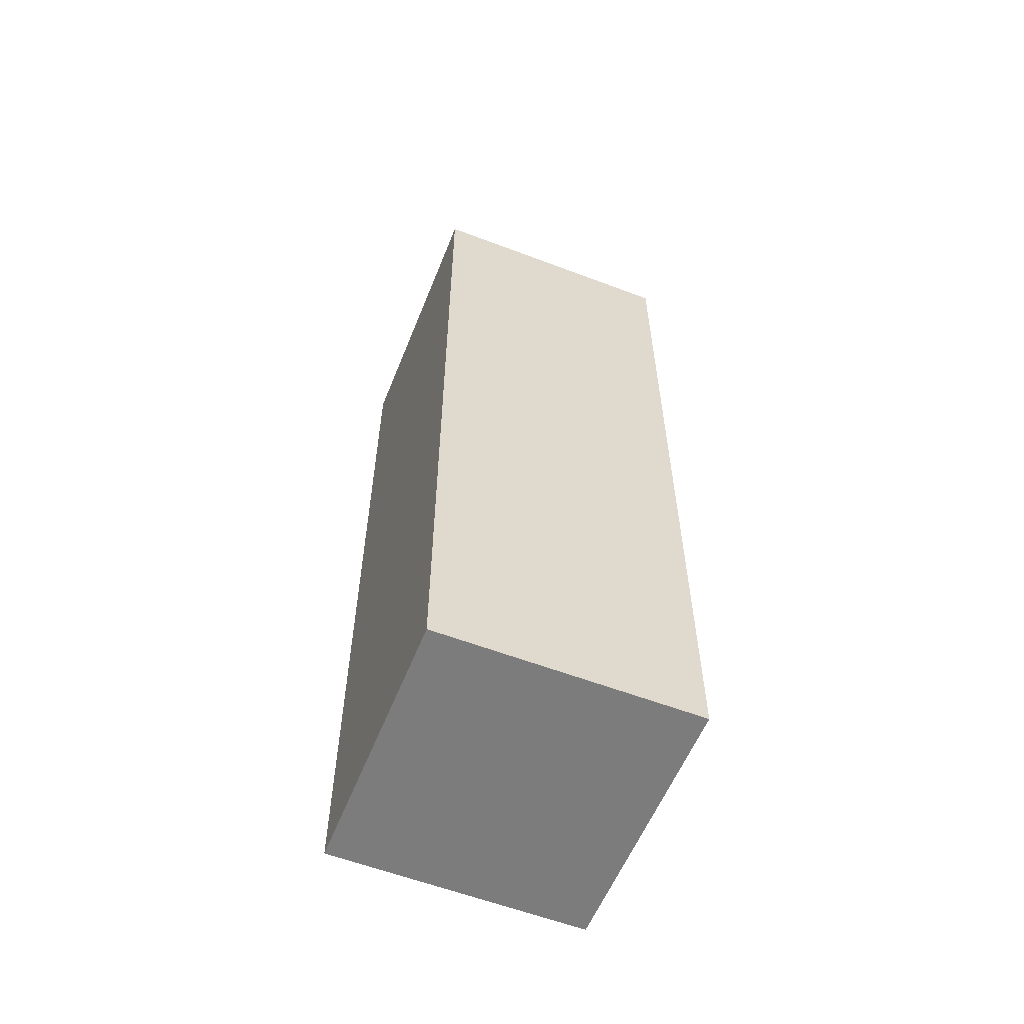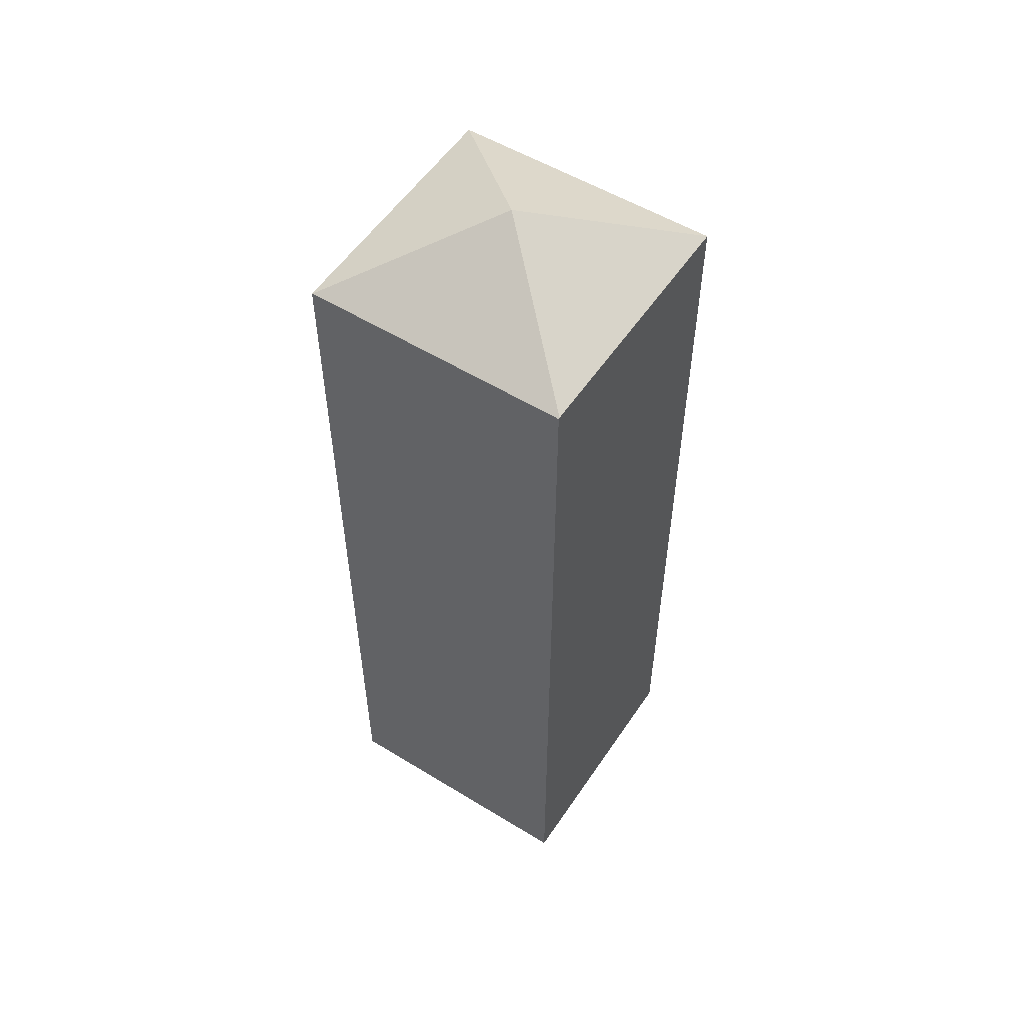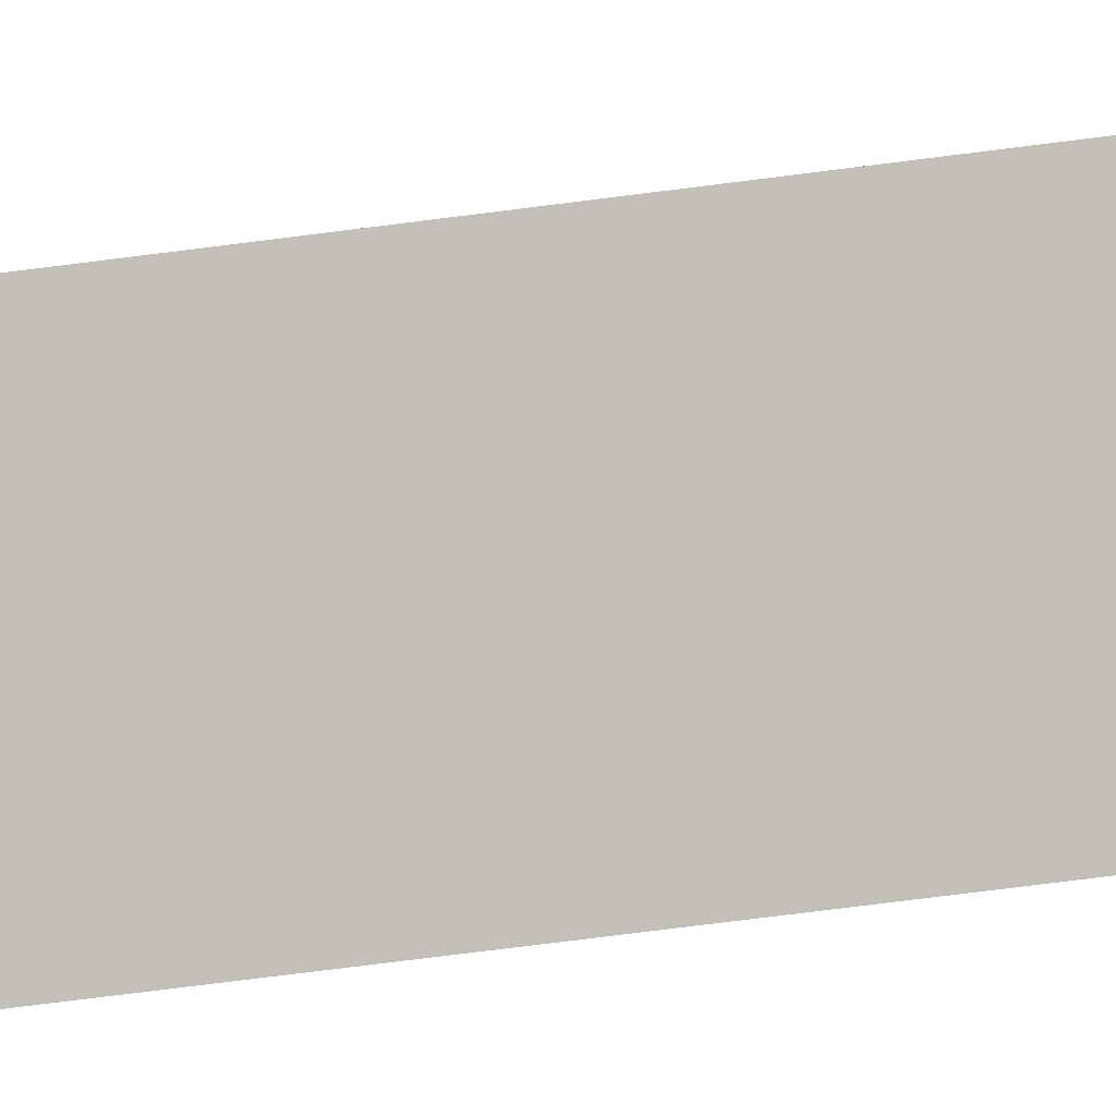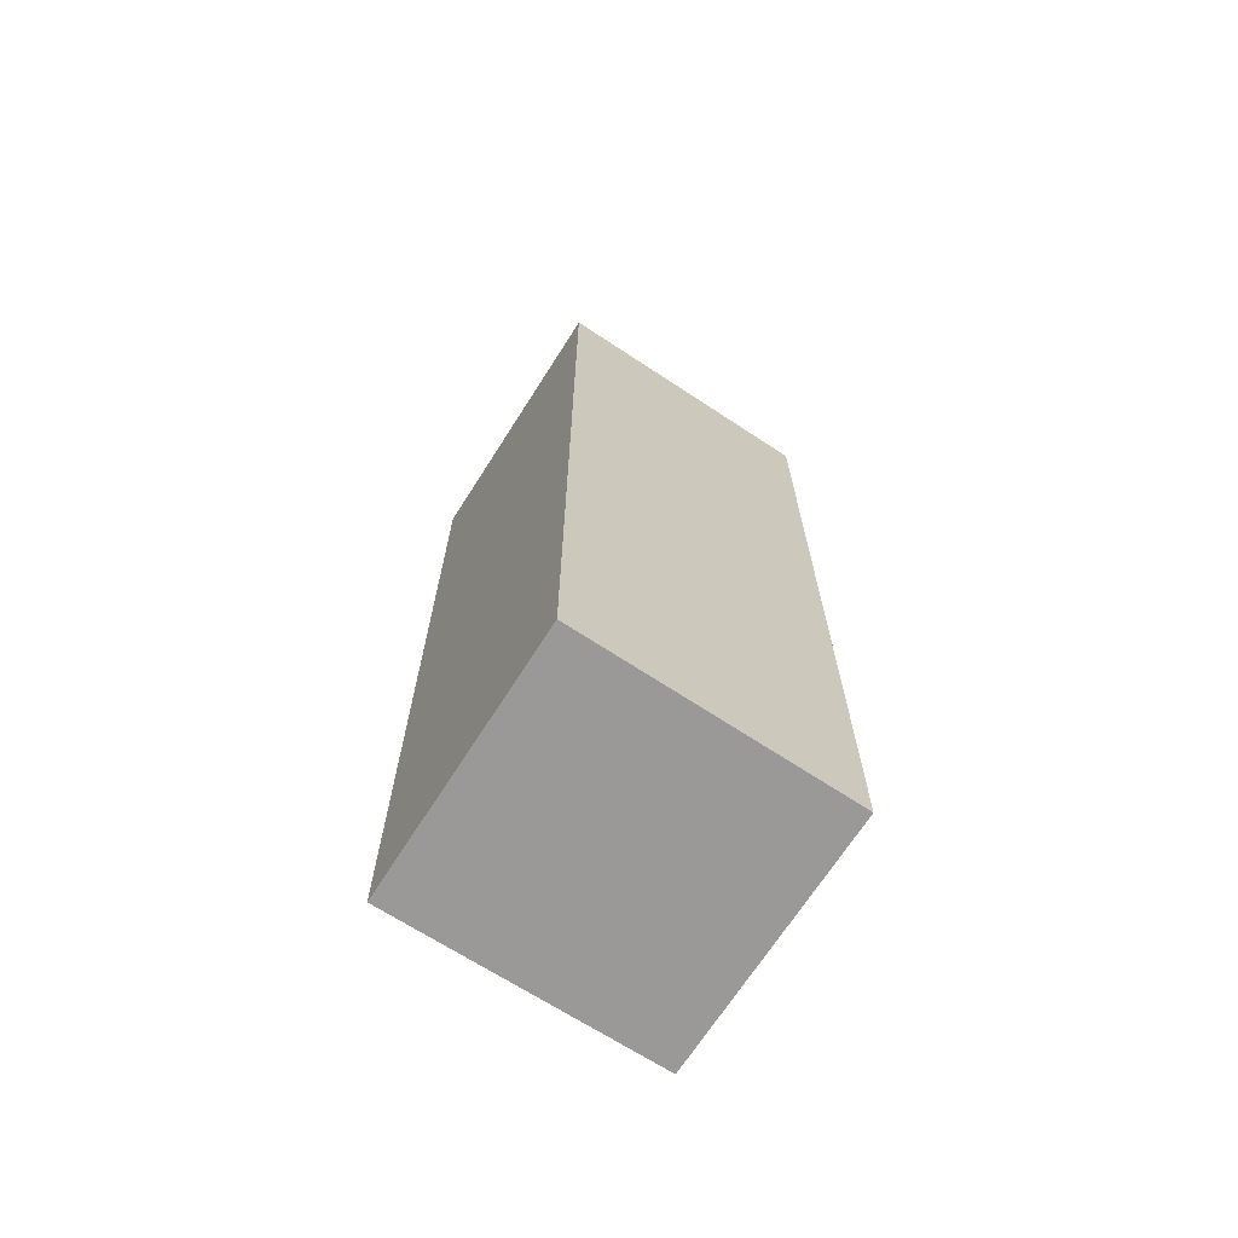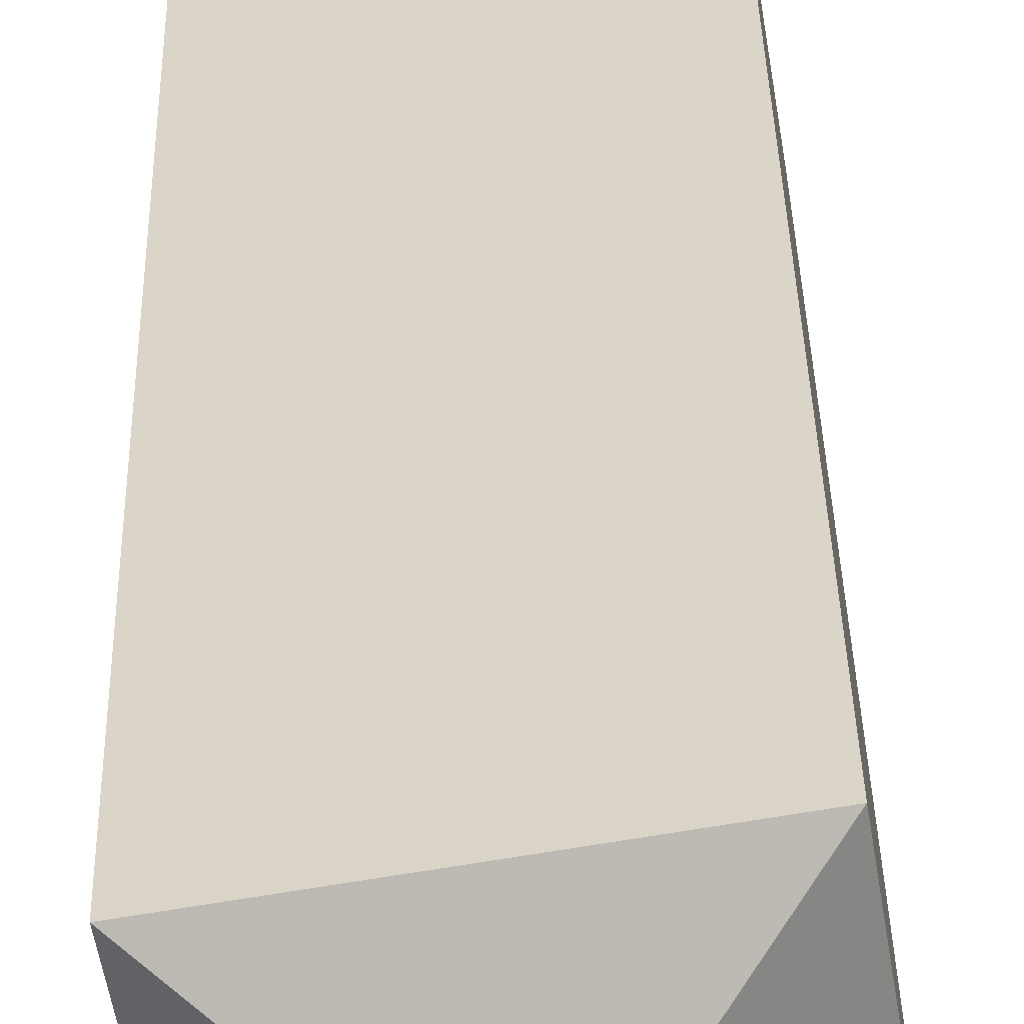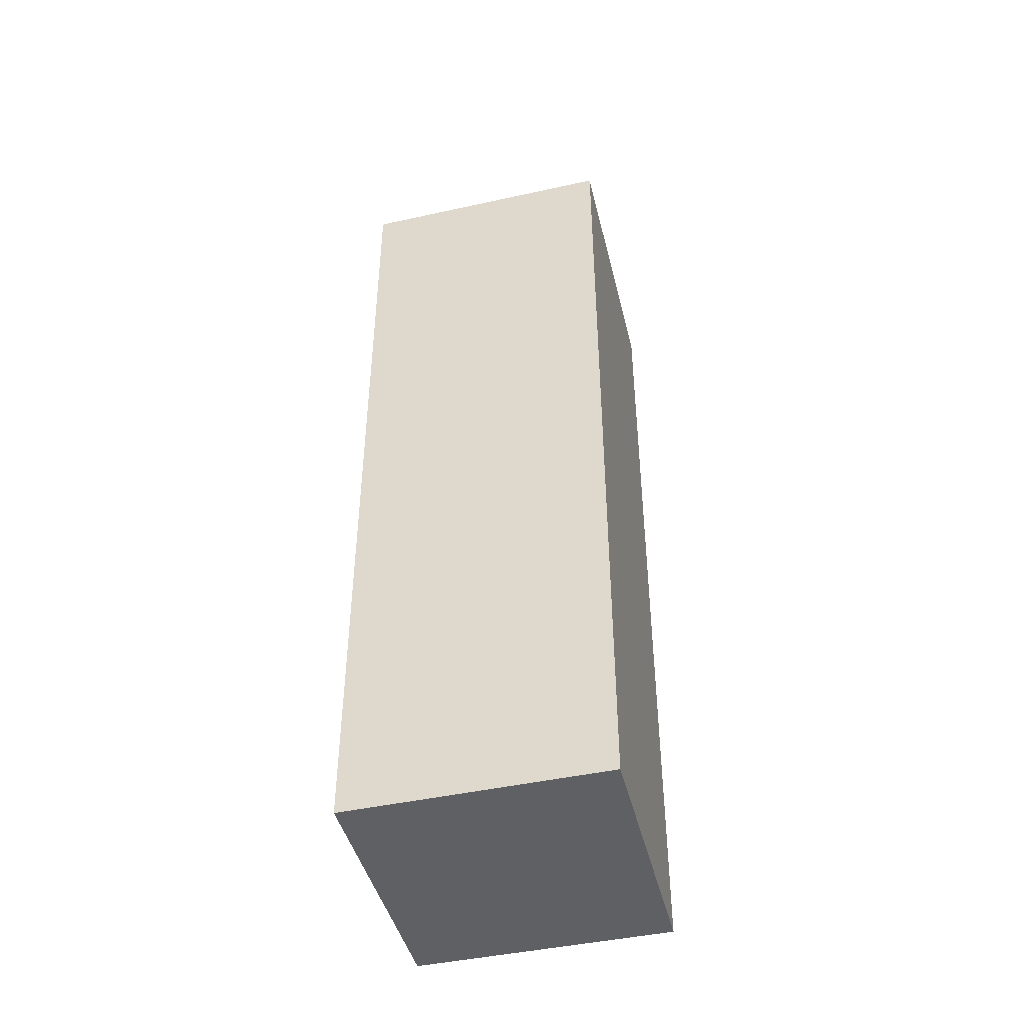
<metadata>
{"format":"obj","ext":"obj","renderer":"f3d","projection":"perspective","resolution":1024,"background":"white","views":[{"elev":-58.8,"azim":-102.2,"up":"+Y"},{"elev":55.0,"azim":-137.5,"up":"+Y"},{"elev":-78.1,"azim":-82.9,"up":"+Z"},{"elev":-68.9,"azim":-23.3,"up":"+Y"},{"elev":34.0,"azim":178.8,"up":"+Z"},{"elev":-44.7,"azim":-66.4,"up":"+Y"}]}
</metadata>
<code>
v  4.129 25.59 2.858
v  8.259 23.65 5.675
v  7.131 23.65 -1.204
v  1.12 23.64 6.949
v  7.11 23.66 -1.201
v  0.006 23.64 0.035
v  0 23.62 1.447e-15
v  1.12 -4.255e-16 6.949
v  0 0 0
v  0.006 -2.143e-18 0.035
v  8.259 -3.475e-16 5.675
v  7.131 7.372e-17 -1.204
v  7.11 7.354e-17 -1.201
g defaultobject
f 1 2 3
f 1 4 2
f 1 3 5
f 6 5 7
f 5 6 1
f 1 6 4
f 7 4 6
f 4 7 8
f 8 7 9
f 8 9 10
f 4 11 2
f 11 4 8
f 2 12 3
f 12 2 11
f 13 7 5
f 7 13 9
f 3 13 5
f 13 3 12
f 10 11 8
f 11 10 9
f 11 9 13
f 11 13 12

</code>
